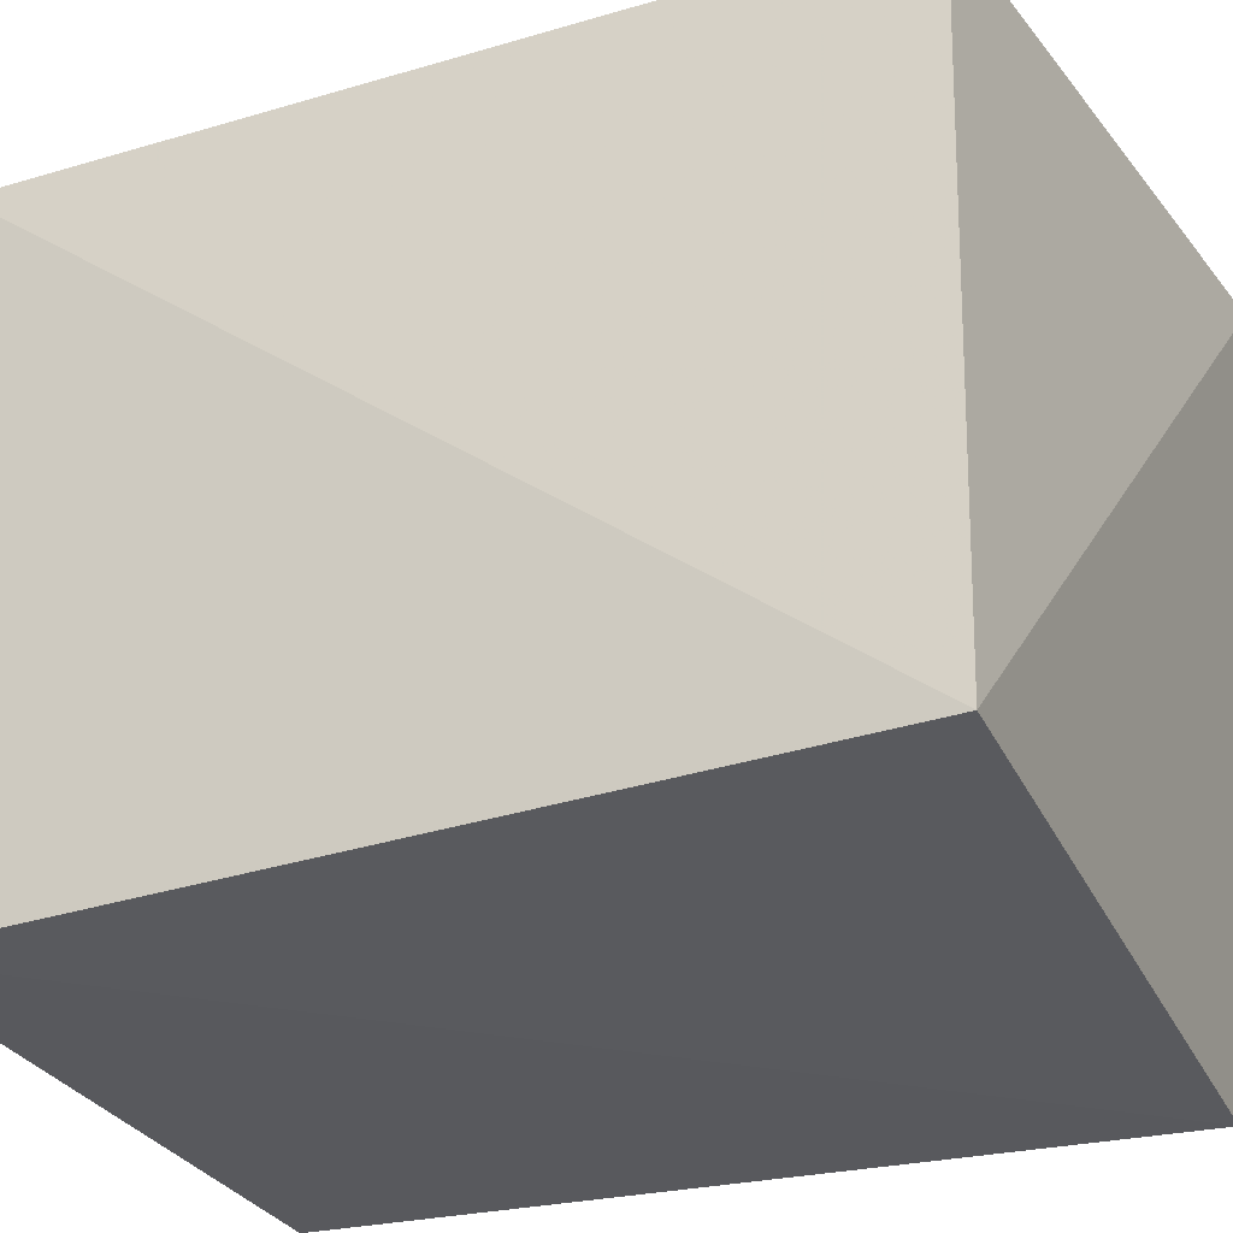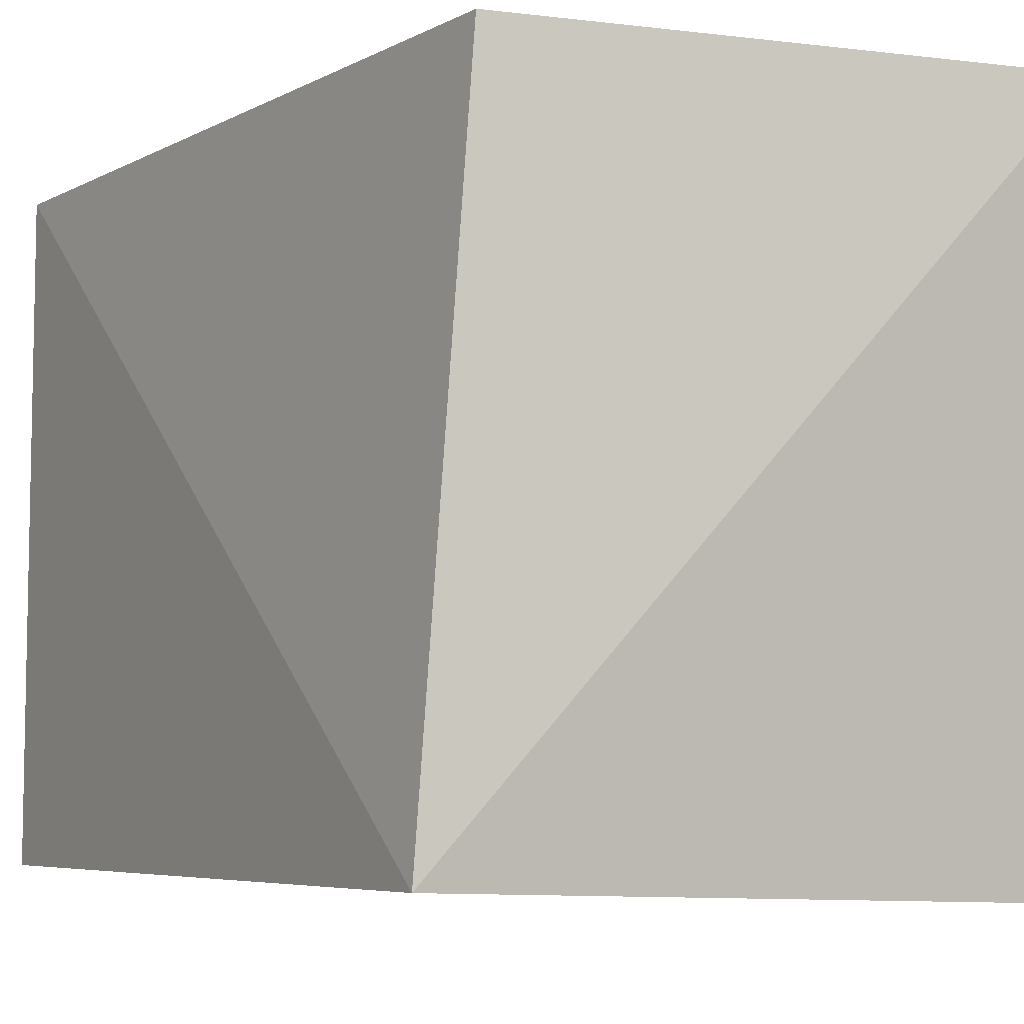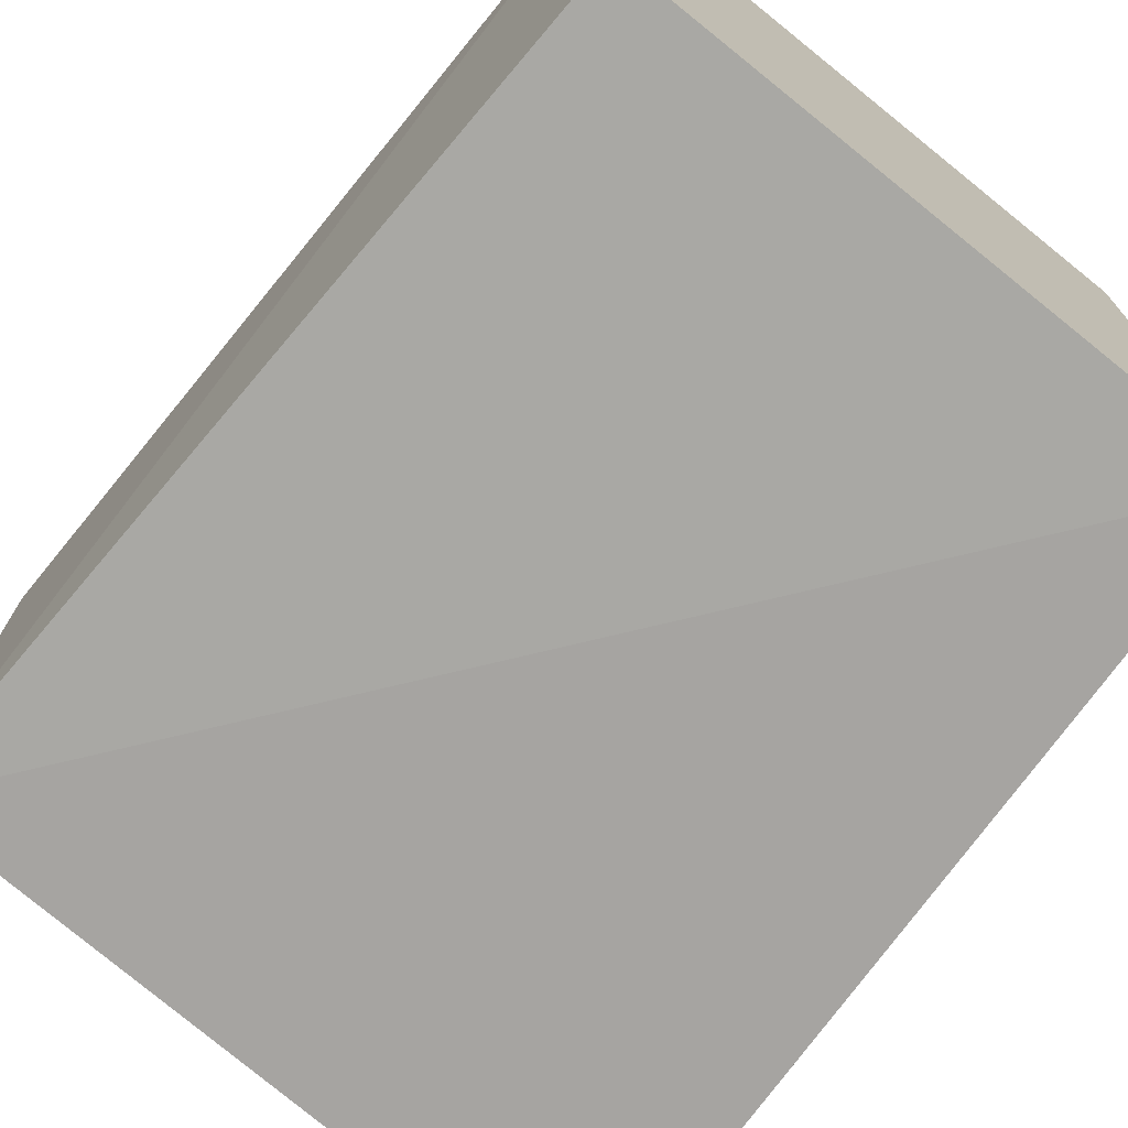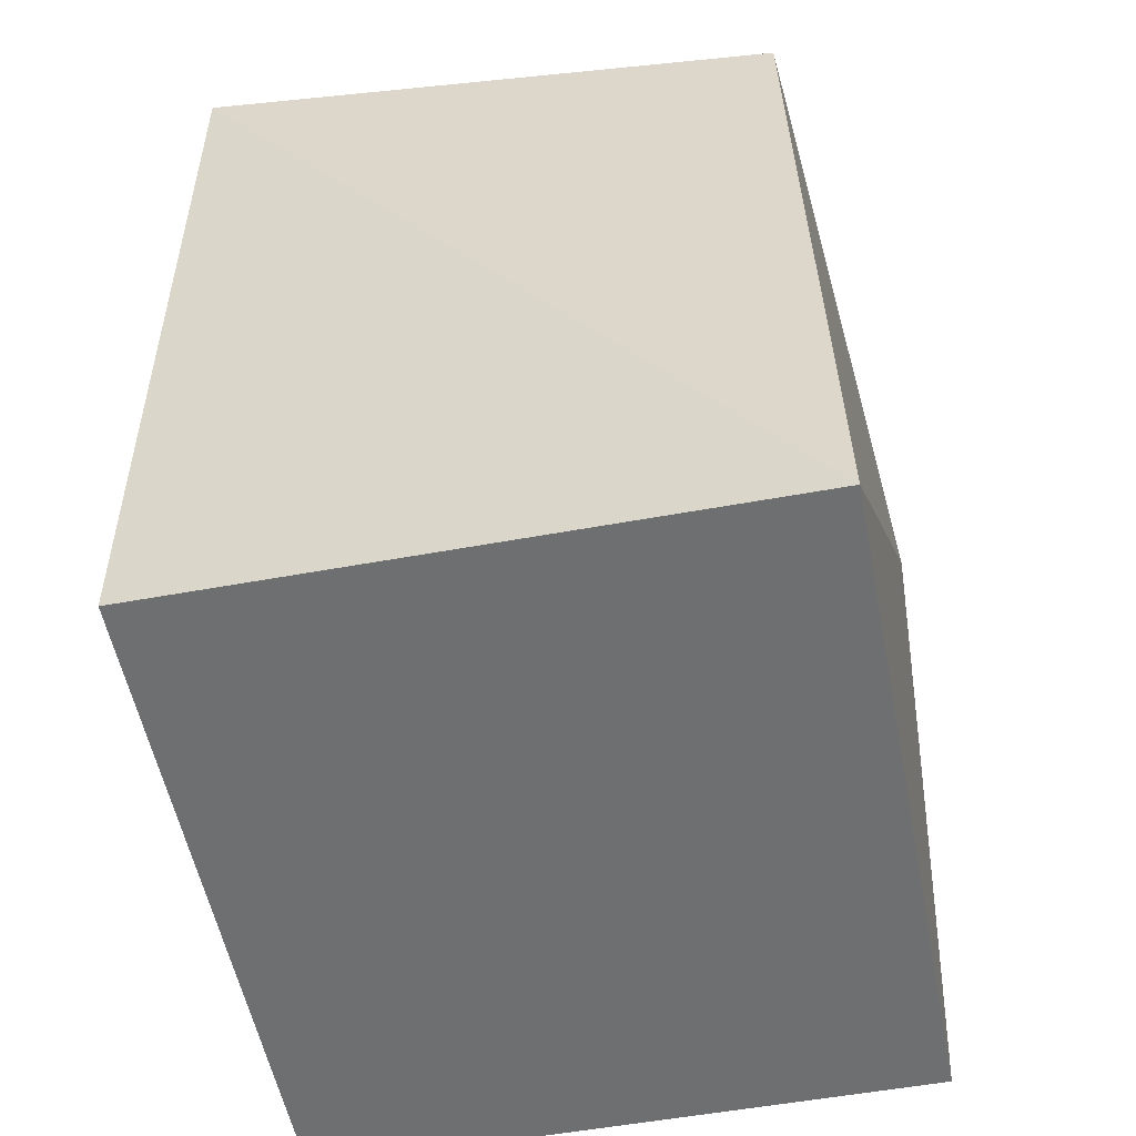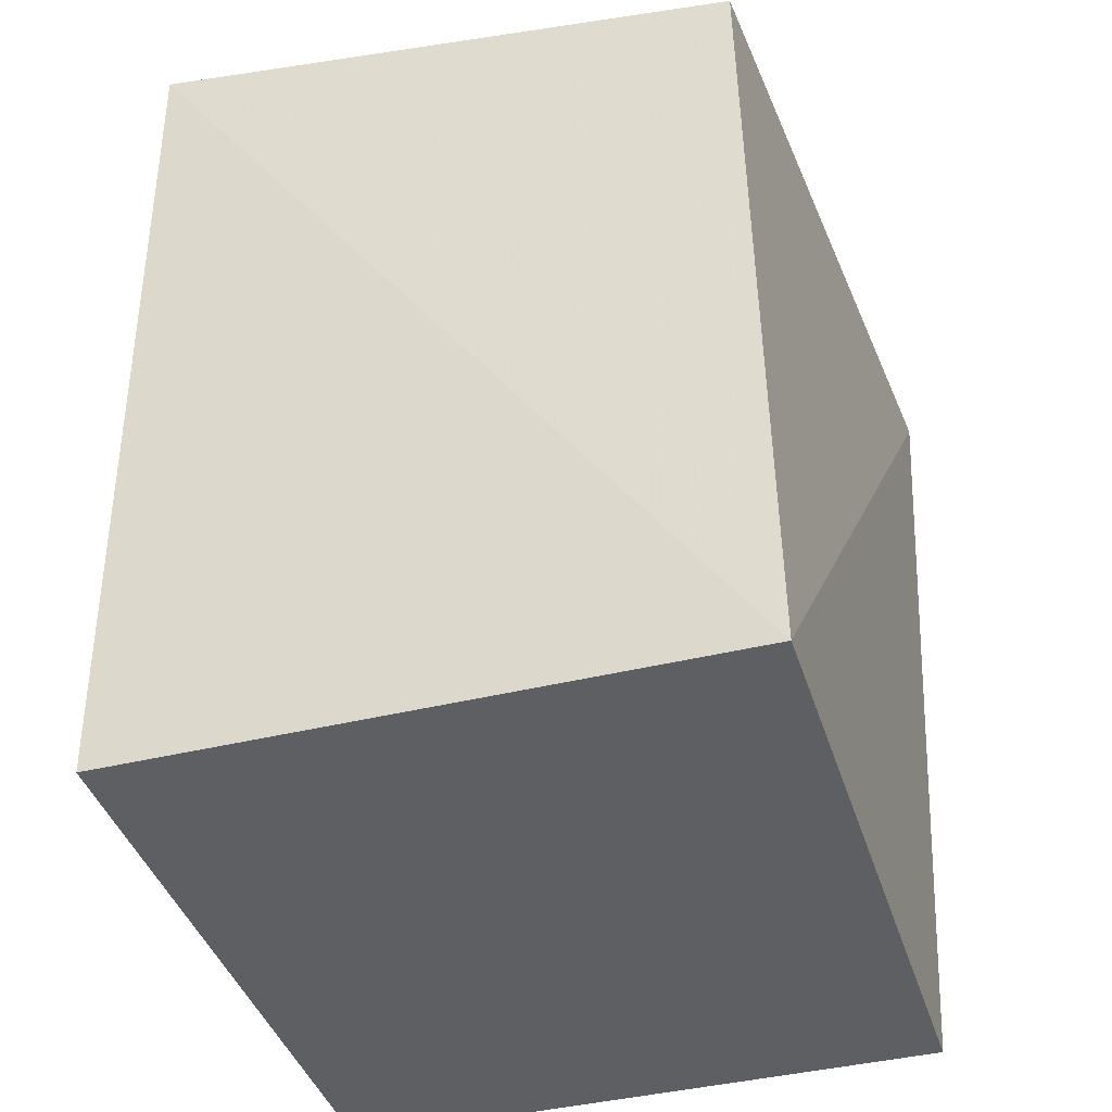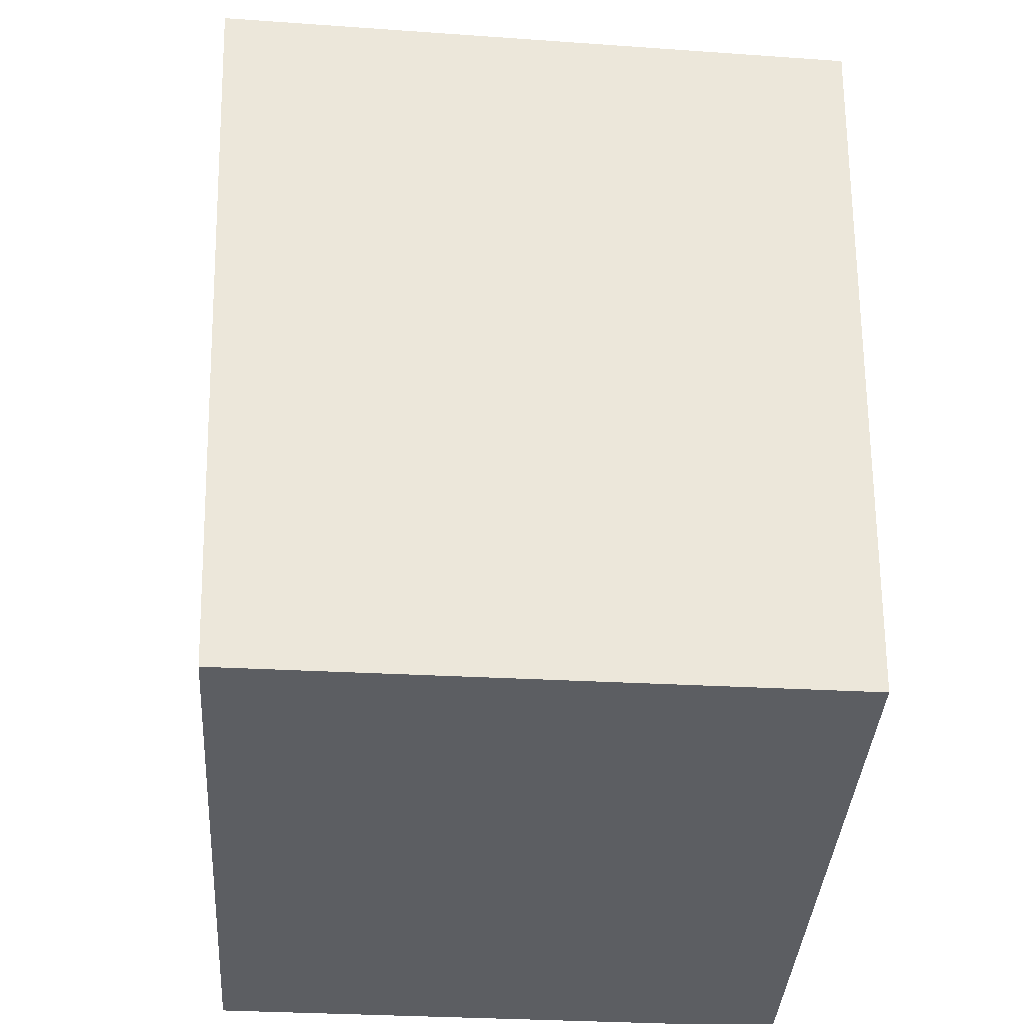
<metadata>
{"format":"obj","ext":"obj","renderer":"f3d","projection":"perspective","resolution":1024,"background":"white","views":[{"elev":-30.7,"azim":-64.8,"up":"+Y"},{"elev":-7.3,"azim":-32.3,"up":"+Y"},{"elev":-72.9,"azim":141.2,"up":"+Y"},{"elev":-54.5,"azim":-169.0,"up":"+Z"},{"elev":-40.6,"azim":-163.2,"up":"+Z"},{"elev":-38.2,"azim":-3.8,"up":"+Z"}]}
</metadata>
<code>
v 0.03846 -0.06463 0.2077
v 0.03275 -0.05638 0.007576
v 0.03417 0.1138 0.2278
v -0.1152 0.1065 0.2156
v -0.1289 -0.06139 0.2161
v 0.03275 0.1103 0.007576
v -0.1188 -0.05638 0.007576
v -0.1188 0.1103 0.007576
f 5 1 3
f 5 3 4
f 6 1 2
f 6 3 1
f 7 2 1
f 7 1 5
f 7 6 2
f 8 4 3
f 8 3 6
f 8 6 7
f 8 7 5
f 8 5 4

</code>
